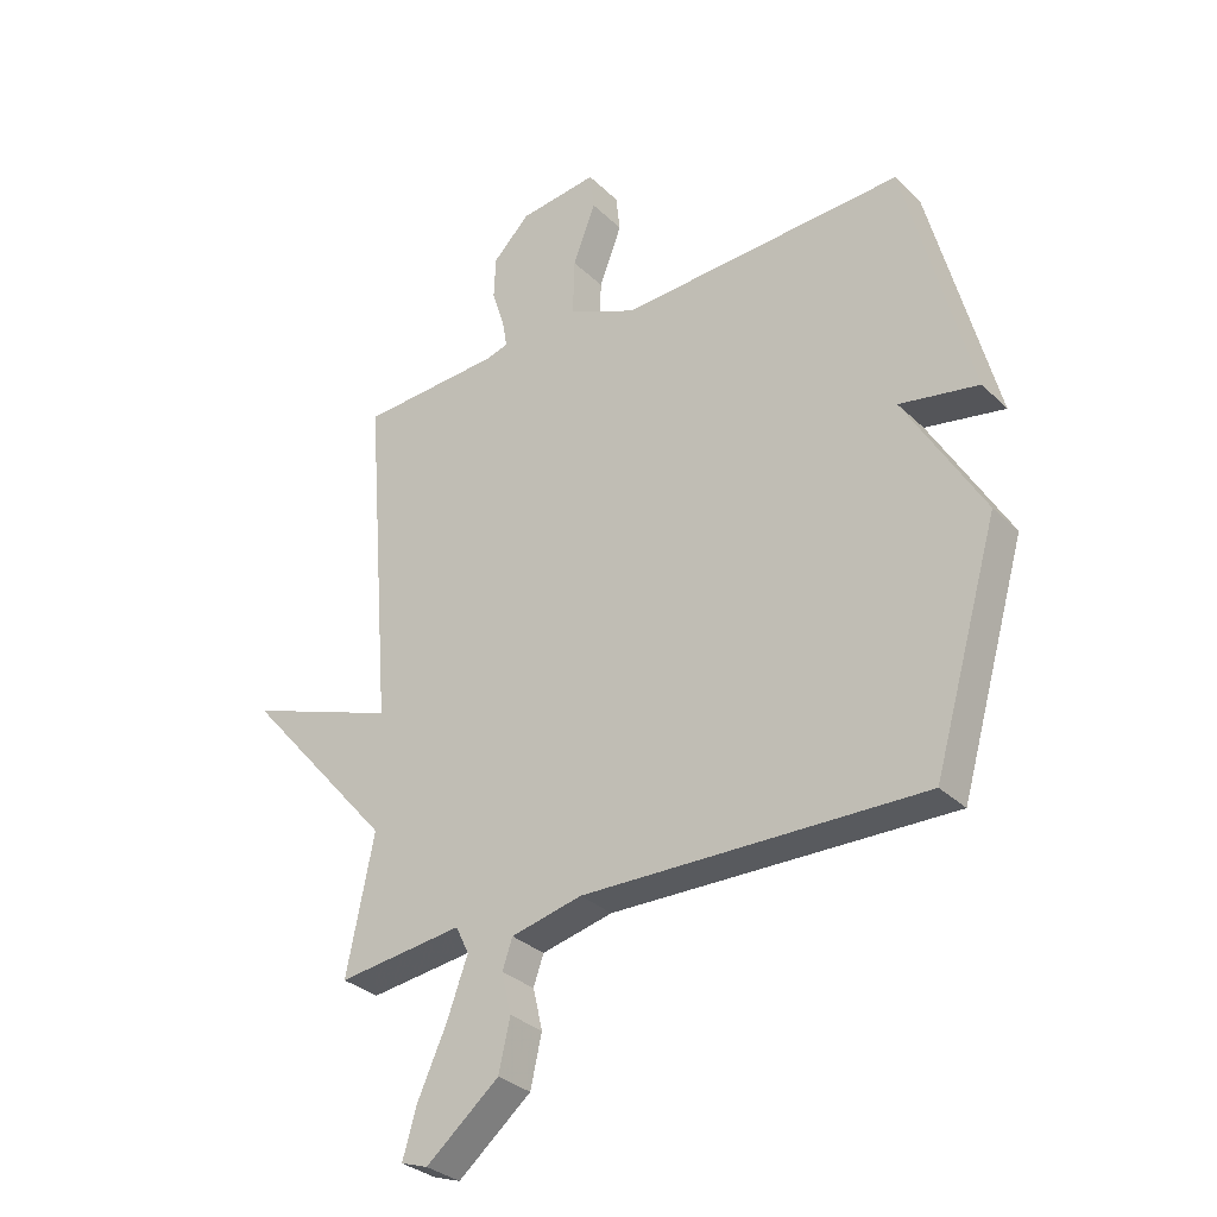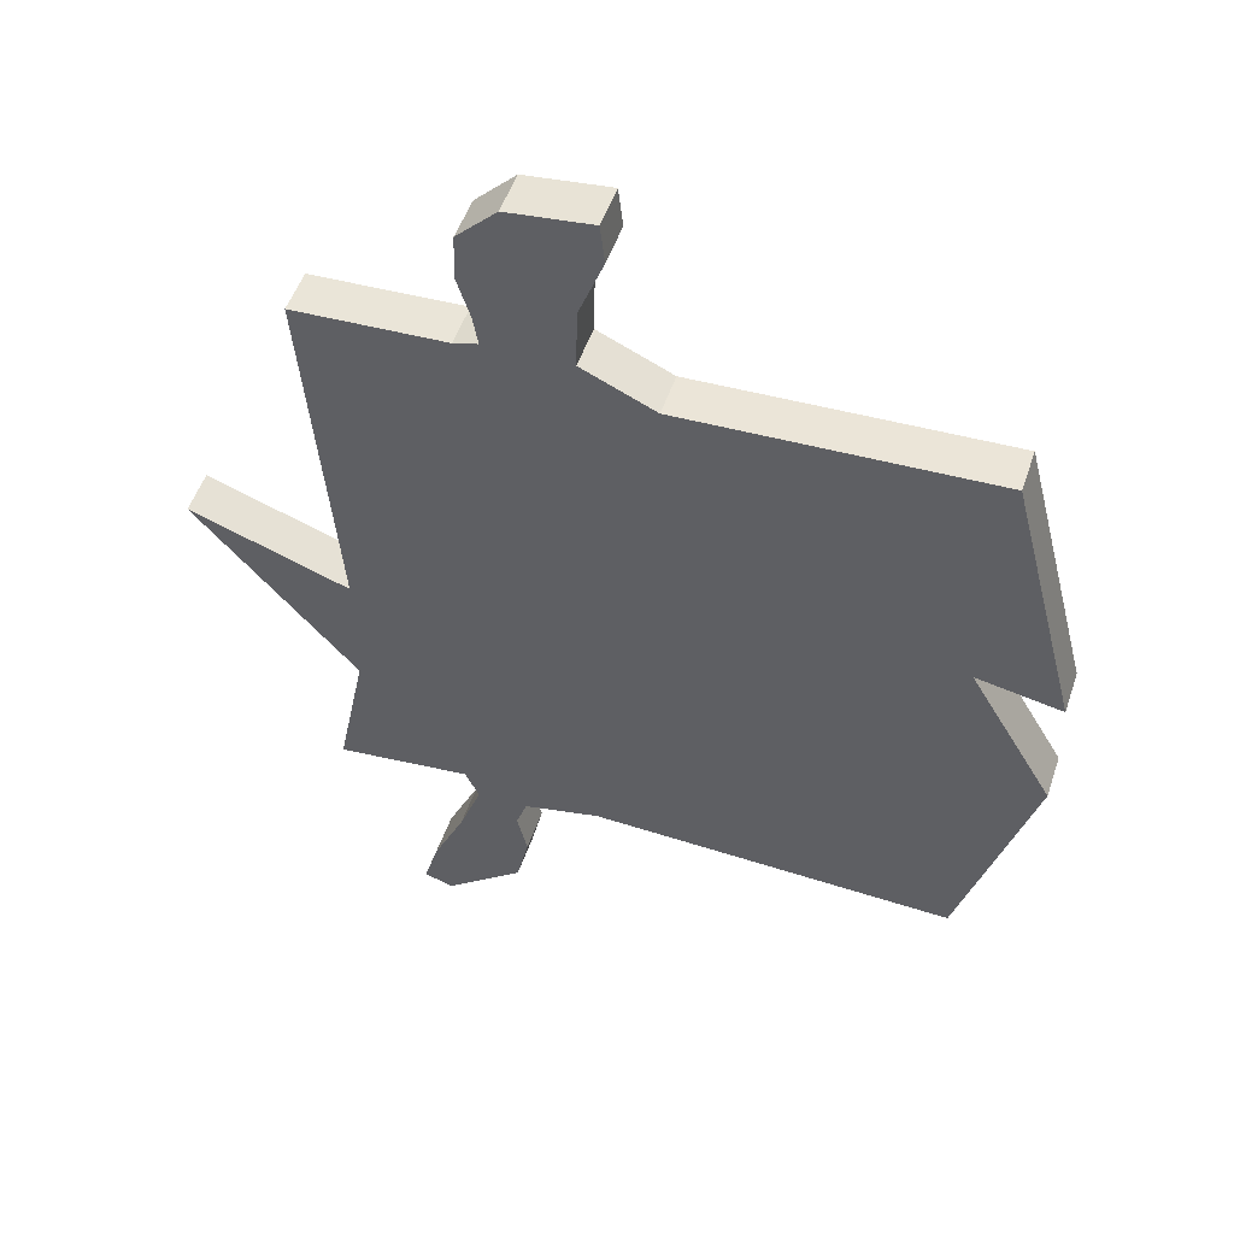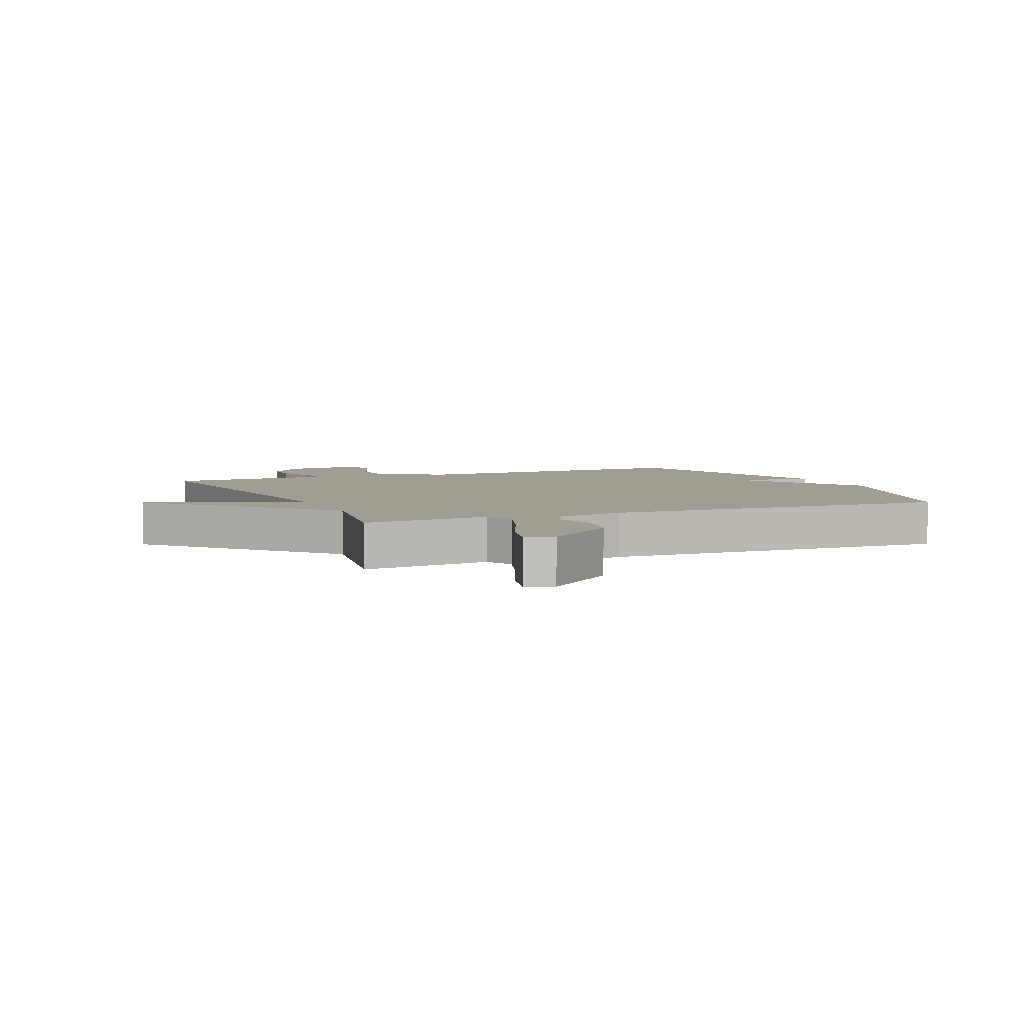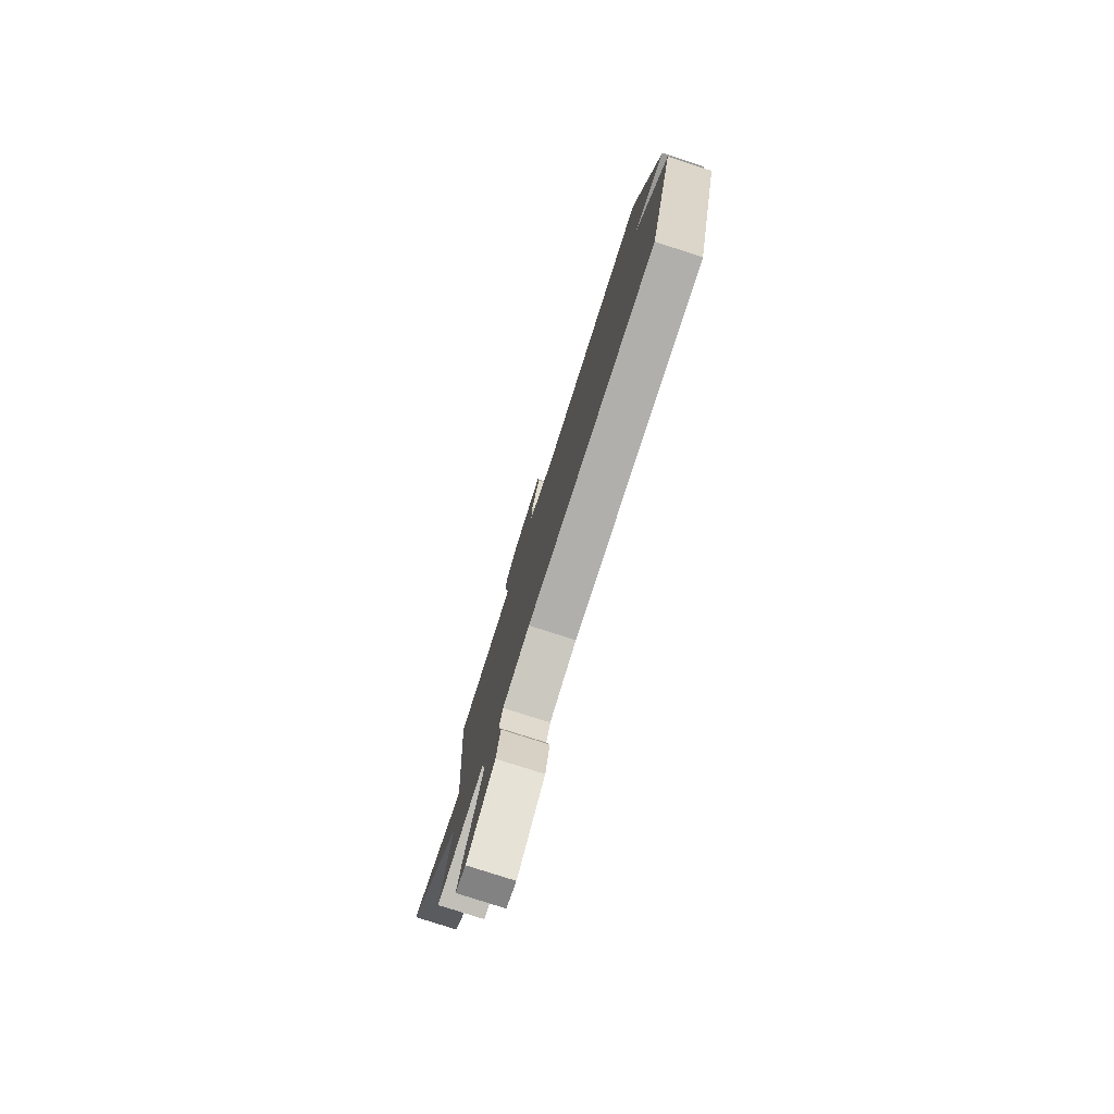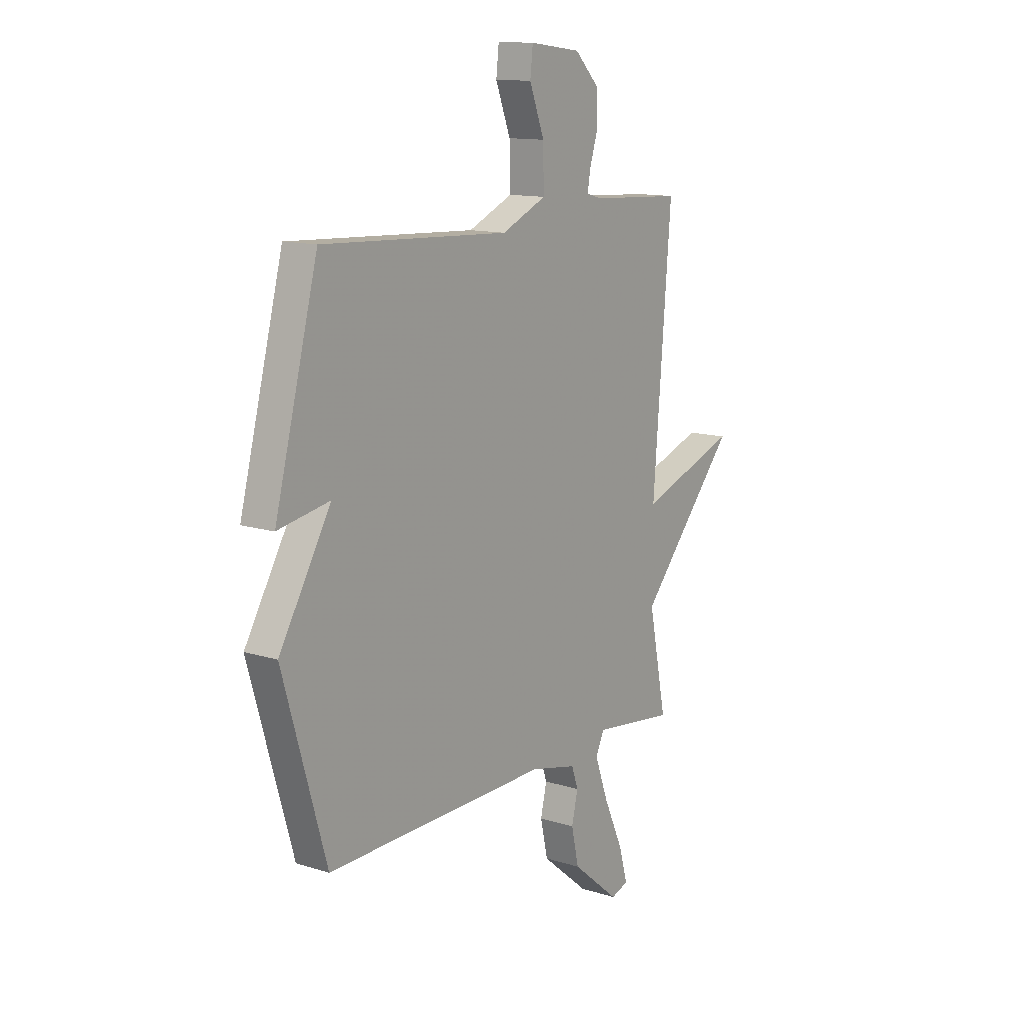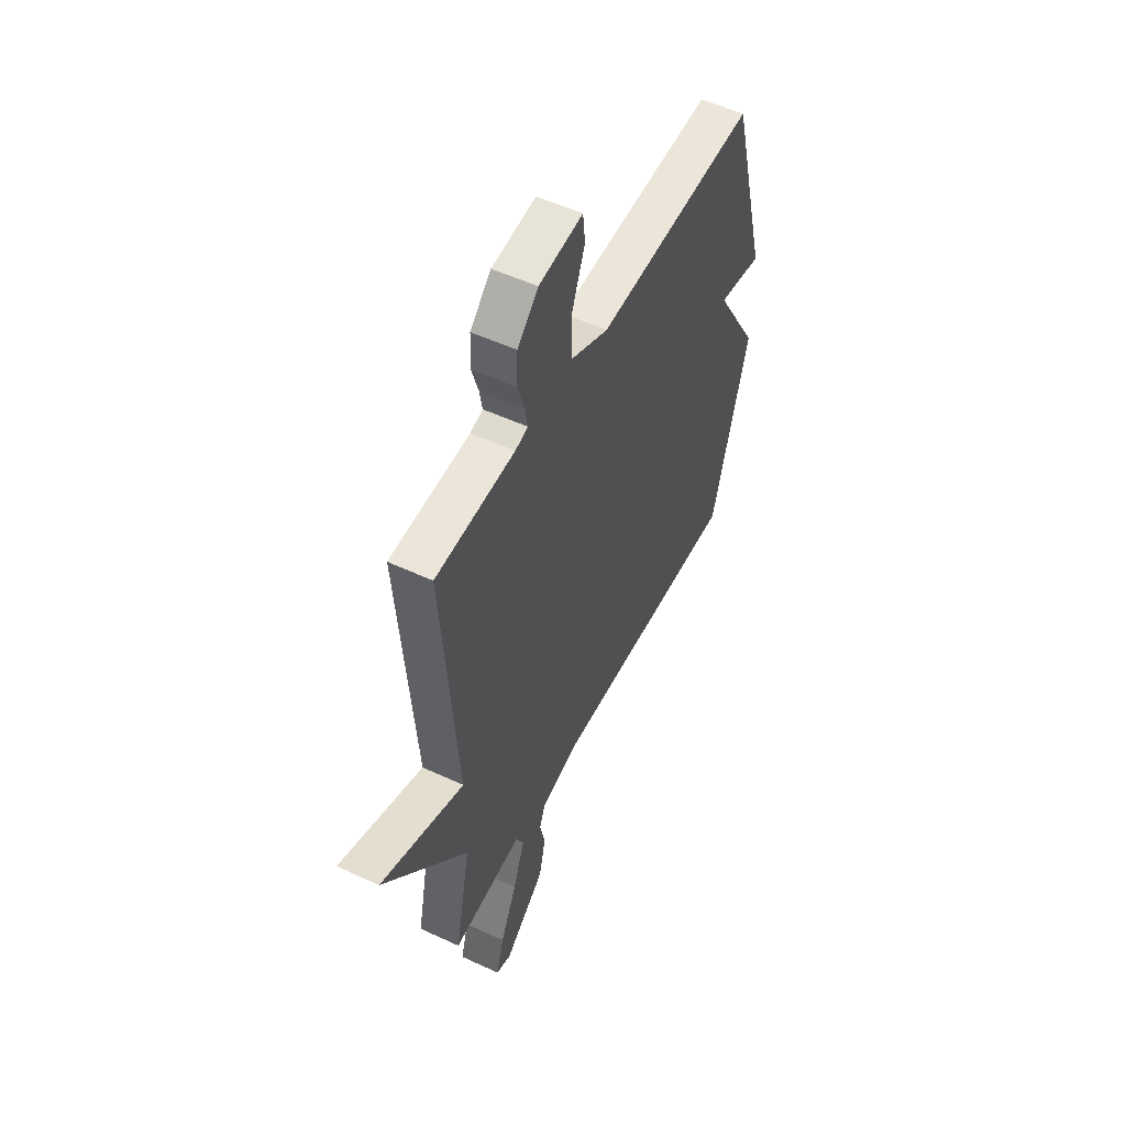
<metadata>
{"format":"obj","ext":"obj","renderer":"f3d","projection":"perspective","resolution":1024,"background":"white","views":[{"elev":-31.4,"azim":-143.1,"up":"+Z"},{"elev":51.6,"azim":-161.4,"up":"+Z"},{"elev":4.7,"azim":156.4,"up":"+Y"},{"elev":-79.3,"azim":-107.8,"up":"+Z"},{"elev":12.9,"azim":-54.3,"up":"+Z"},{"elev":52.9,"azim":116.6,"up":"+Z"}]}
</metadata>
<code>
v -0.5 0.07 -0.5
v -0.61 0.07 -0.12
v -0.478 0.07 0.104
v -0.61 0.07 0.08
v -0.5 0.07 0.5
v -0.023 0.07 0.477
v 0.091 0.07 0.528
v 0.089 0.07 0.624
v 0.051 0.07 0.723
v 0.058 0.07 0.785
v 0.189 0.07 0.769
v 0.251 0.07 0.707
v 0.254 0.07 0.636
v 0.233 0.07 0.57
v 0.225 0.07 0.524
v 0.263 0.07 0.513
v 0.5 0.07 0.5
v 0.454 0.07 -0.072
v 0.705 0.07 0.017
v 0.454 0.07 -0.272
v 0.5 0.07 -0.5
v 0.29 0.07 -0.474
v 0.268 0.07 -0.52
v 0.303 0.07 -0.616
v 0.352 0.07 -0.724
v 0.375 0.07 -0.804
v 0.33 0.07 -0.819
v 0.208 0.07 -0.718
v 0.189 0.07 -0.633
v 0.205 0.07 -0.565
v 0.188 0.07 -0.516
v 0.069 0.07 -0.488
v -0.5 0 -0.5
v -0.61 0 -0.12
v -0.478 0 0.104
v -0.61 0 0.08
v -0.5 0 0.5
v -0.023 0 0.477
v 0.091 0 0.528
v 0.089 0 0.624
v 0.051 0 0.723
v 0.058 0 0.785
v 0.189 0 0.769
v 0.251 0 0.707
v 0.254 0 0.636
v 0.233 0 0.57
v 0.225 0 0.524
v 0.263 0 0.513
v 0.5 0 0.5
v 0.454 0 -0.072
v 0.705 0 0.017
v 0.454 0 -0.272
v 0.5 0 -0.5
v 0.29 0 -0.474
v 0.268 0 -0.52
v 0.303 0 -0.616
v 0.352 0 -0.724
v 0.375 0 -0.804
v 0.33 0 -0.819
v 0.208 0 -0.718
v 0.189 0 -0.633
v 0.205 0 -0.565
v 0.188 0 -0.516
v 0.069 0 -0.488
f 28 29 30
f 27 28 30
f 26 27 30
f 25 26 30
f 24 25 30
f 23 24 30 31
f 22 23 31 32
f 20 21 22
f 18 19 20
f 1 2 3
f 32 1 3
f 22 32 3
f 20 22 3
f 18 20 3
f 12 13 14
f 11 12 14
f 10 11 14
f 9 10 14
f 8 9 14
f 7 8 14 15
f 6 7 15 16
f 3 4 5 6
f 16 17 18
f 6 16 18
f 3 6 18
f 62 61 60
f 62 60 59
f 62 59 58
f 62 58 57
f 62 57 56
f 63 62 56 55
f 64 63 55 54
f 54 53 52
f 52 51 50
f 35 34 33
f 35 33 64
f 35 64 54
f 35 54 52
f 35 52 50
f 46 45 44
f 46 44 43
f 46 43 42
f 46 42 41
f 46 41 40
f 47 46 40 39
f 48 47 39 38
f 38 37 36 35
f 50 49 48
f 50 48 38
f 50 38 35
f 1 33 34 2
f 2 34 35 3
f 3 35 36 4
f 4 36 37 5
f 5 37 38 6
f 6 38 39 7
f 7 39 40 8
f 8 40 41 9
f 9 41 42 10
f 10 42 43 11
f 11 43 44 12
f 12 44 45 13
f 13 45 46 14
f 14 46 47 15
f 15 47 48 16
f 16 48 49 17
f 17 49 50 18
f 18 50 51 19
f 19 51 52 20
f 20 52 53 21
f 21 53 54 22
f 22 54 55 23
f 23 55 56 24
f 24 56 57 25
f 25 57 58 26
f 26 58 59 27
f 27 59 60 28
f 28 60 61 29
f 29 61 62 30
f 30 62 63 31
f 31 63 64 32
f 32 64 33 1

</code>
